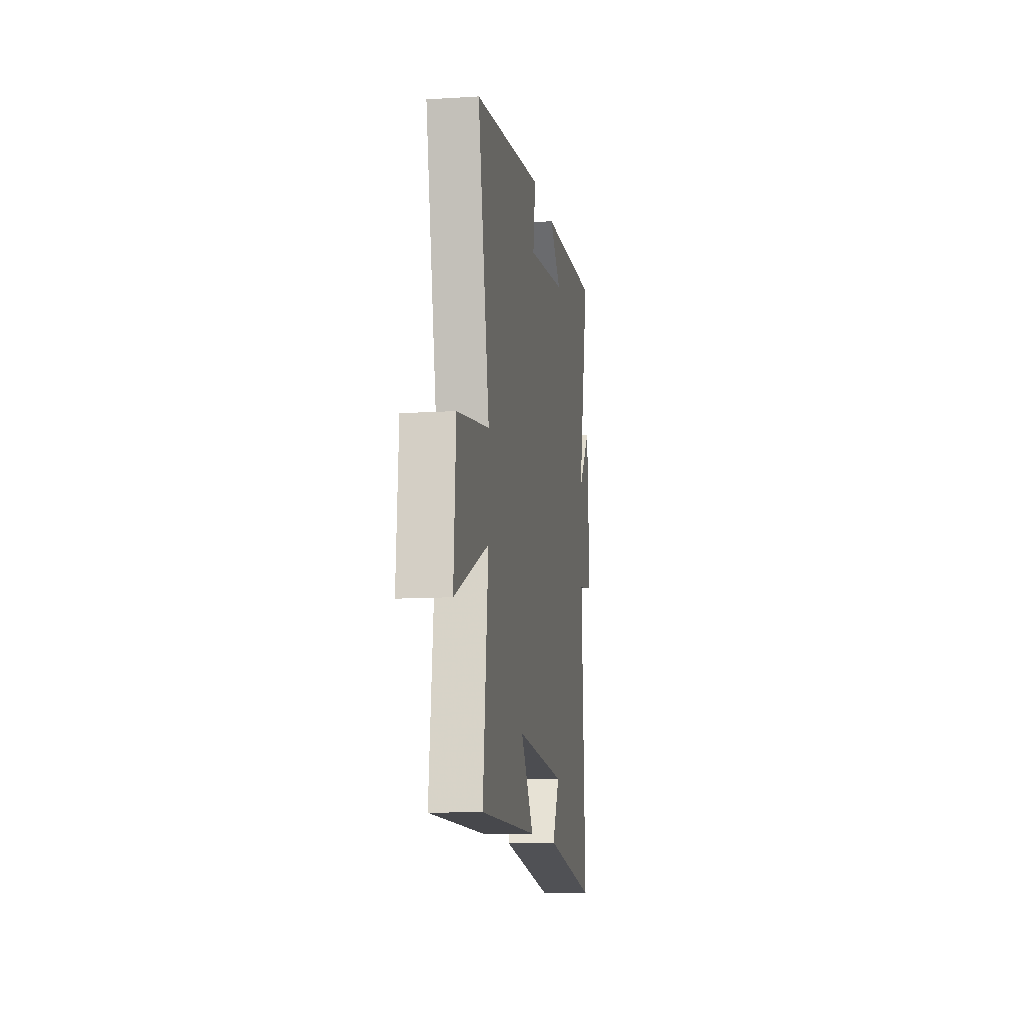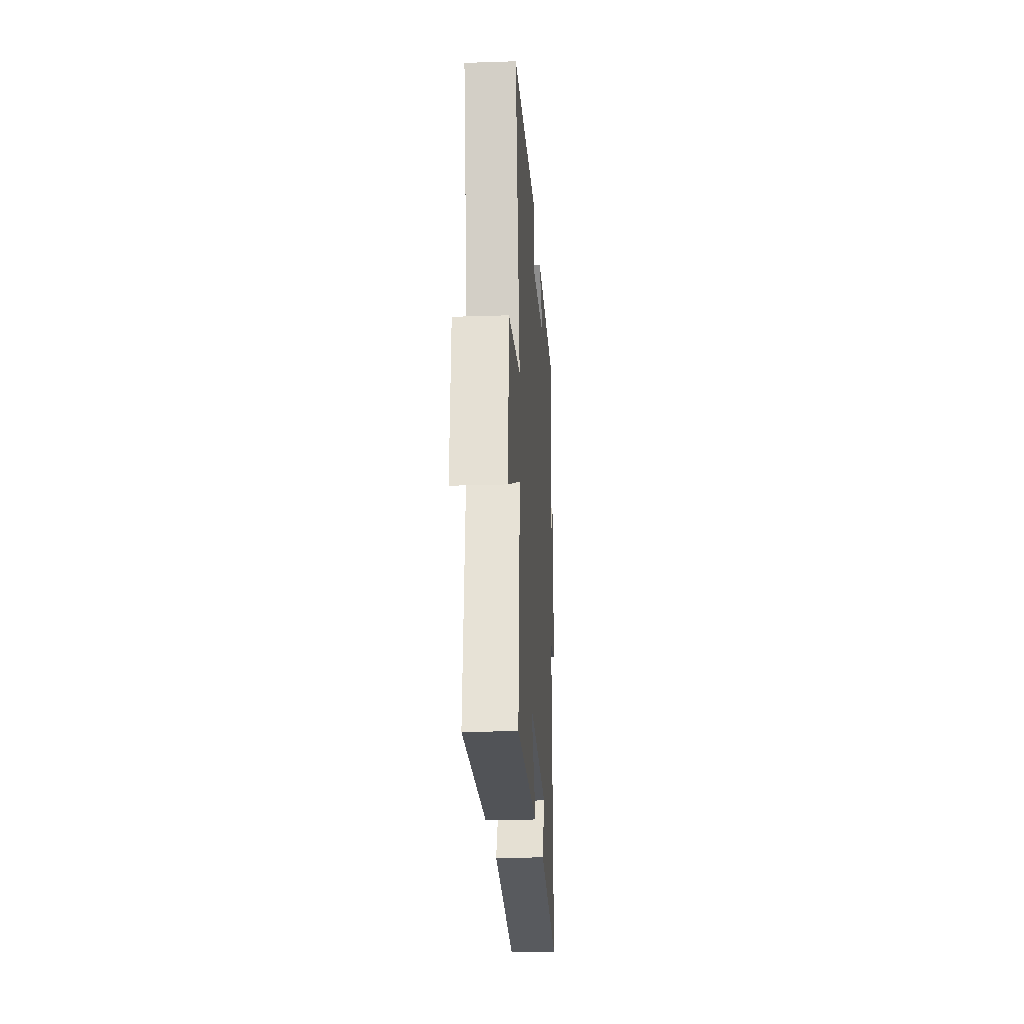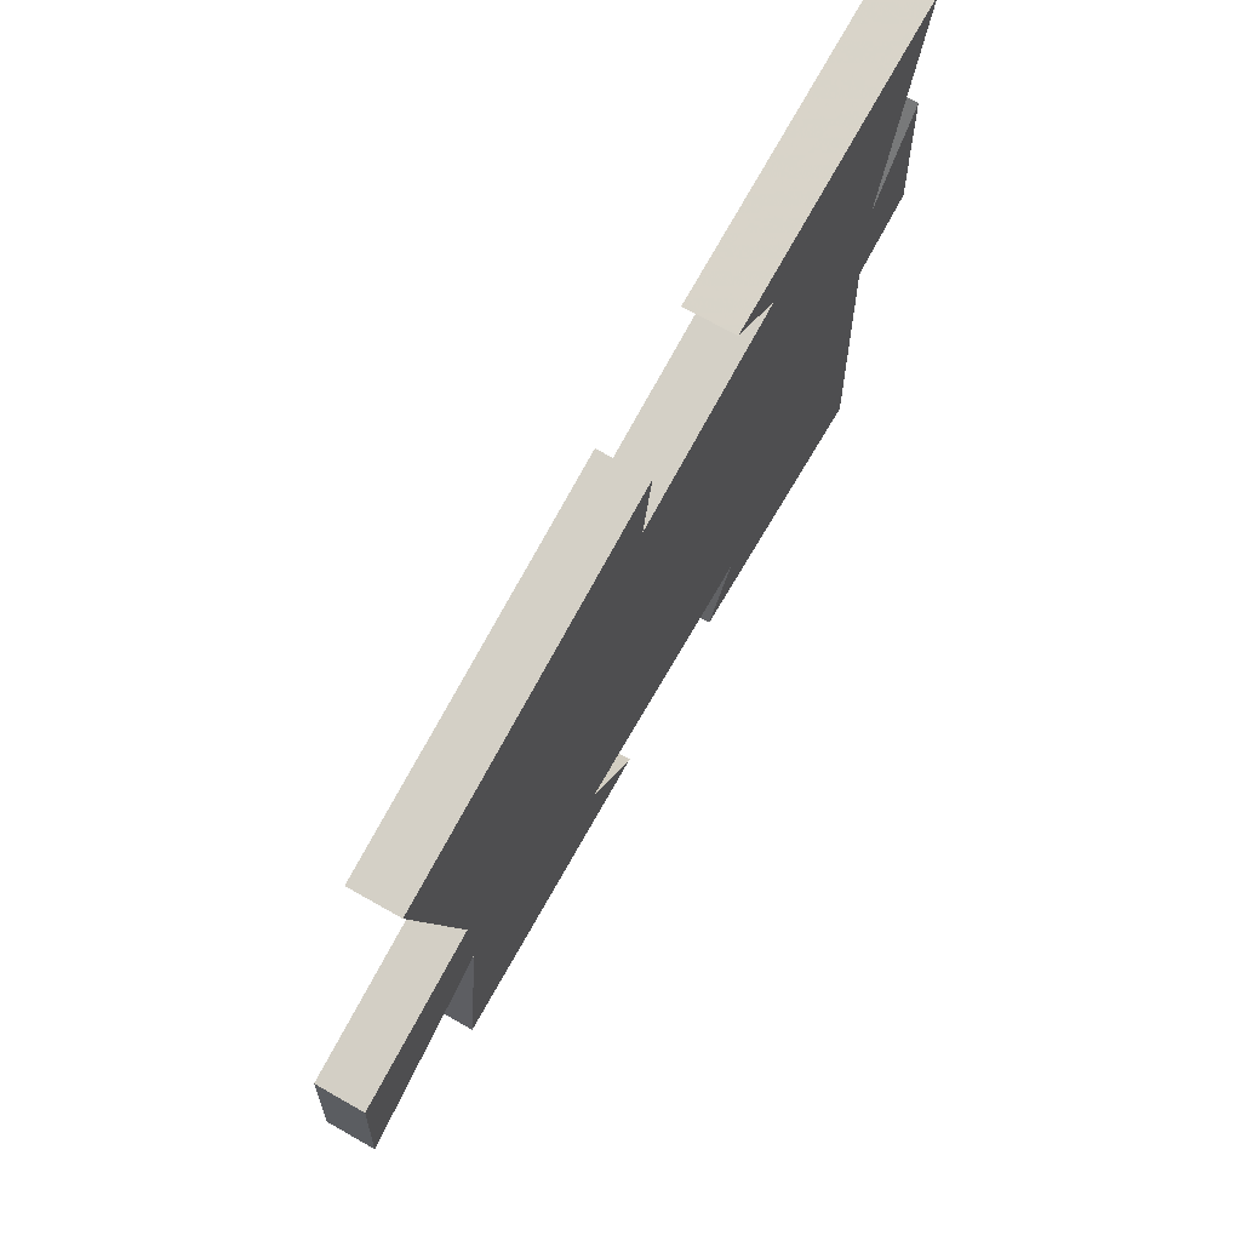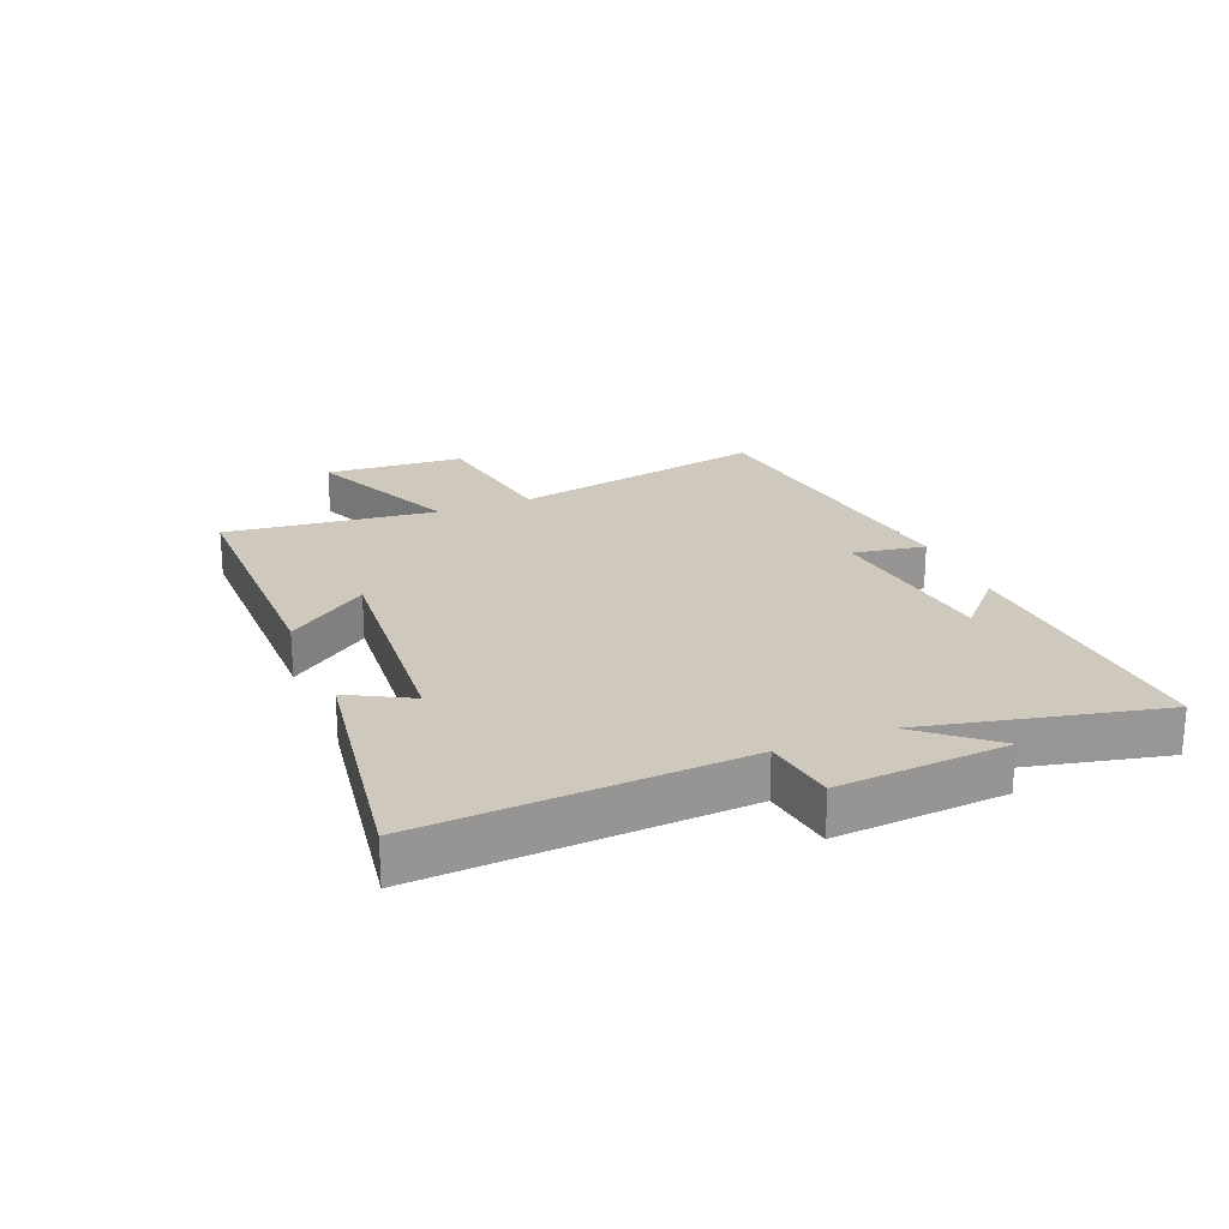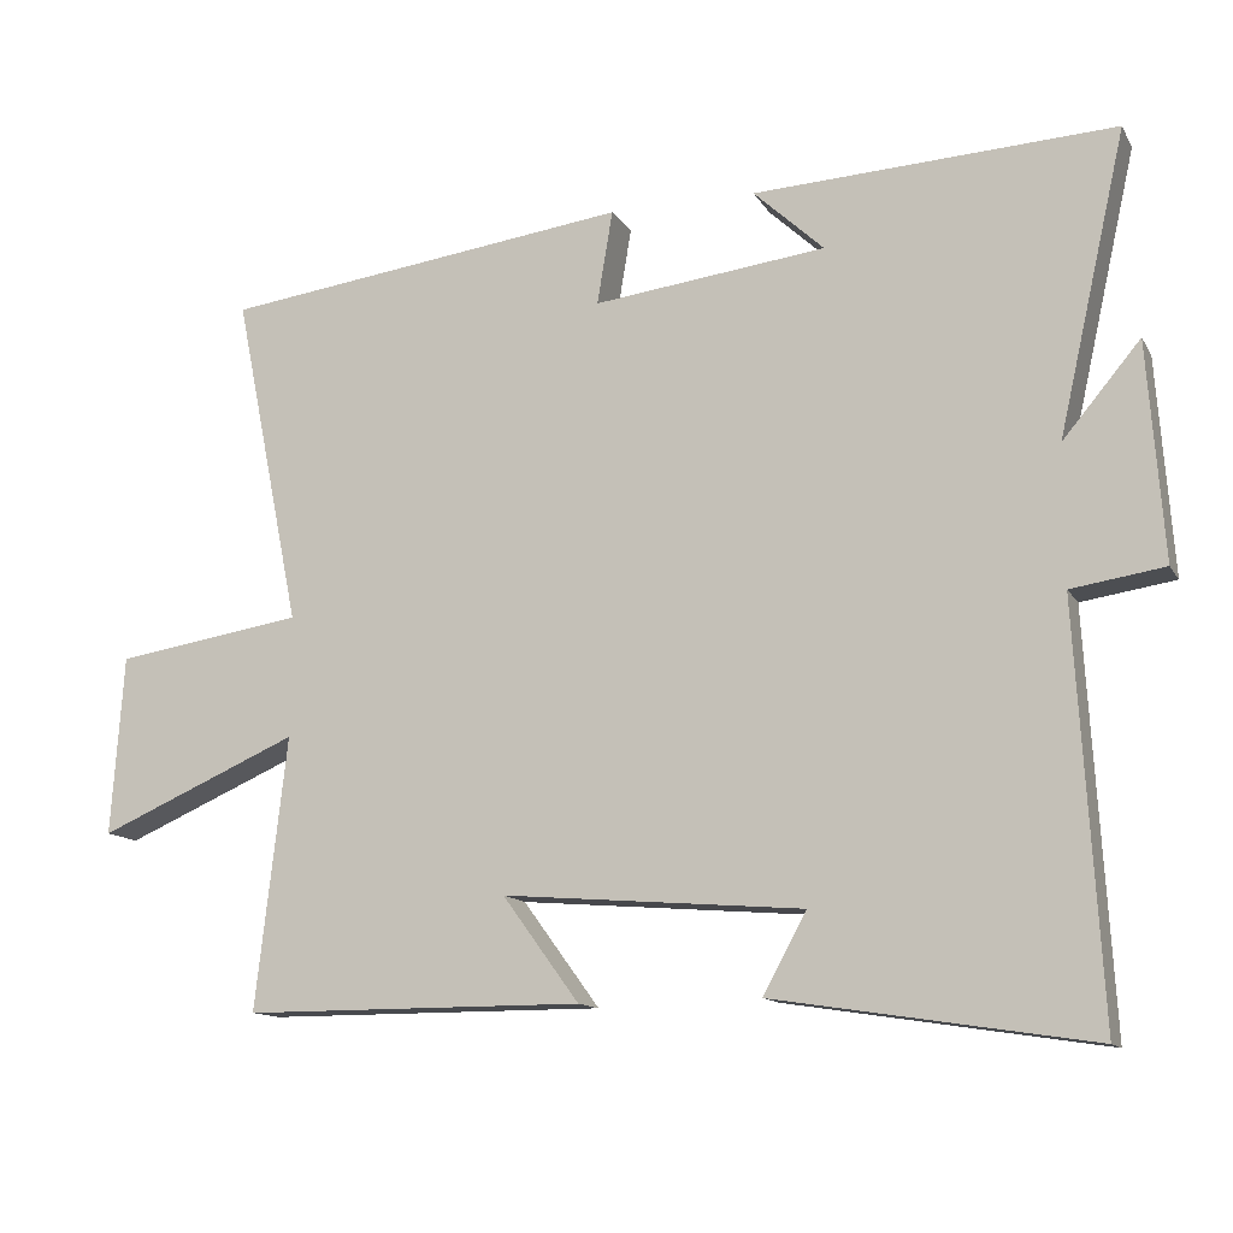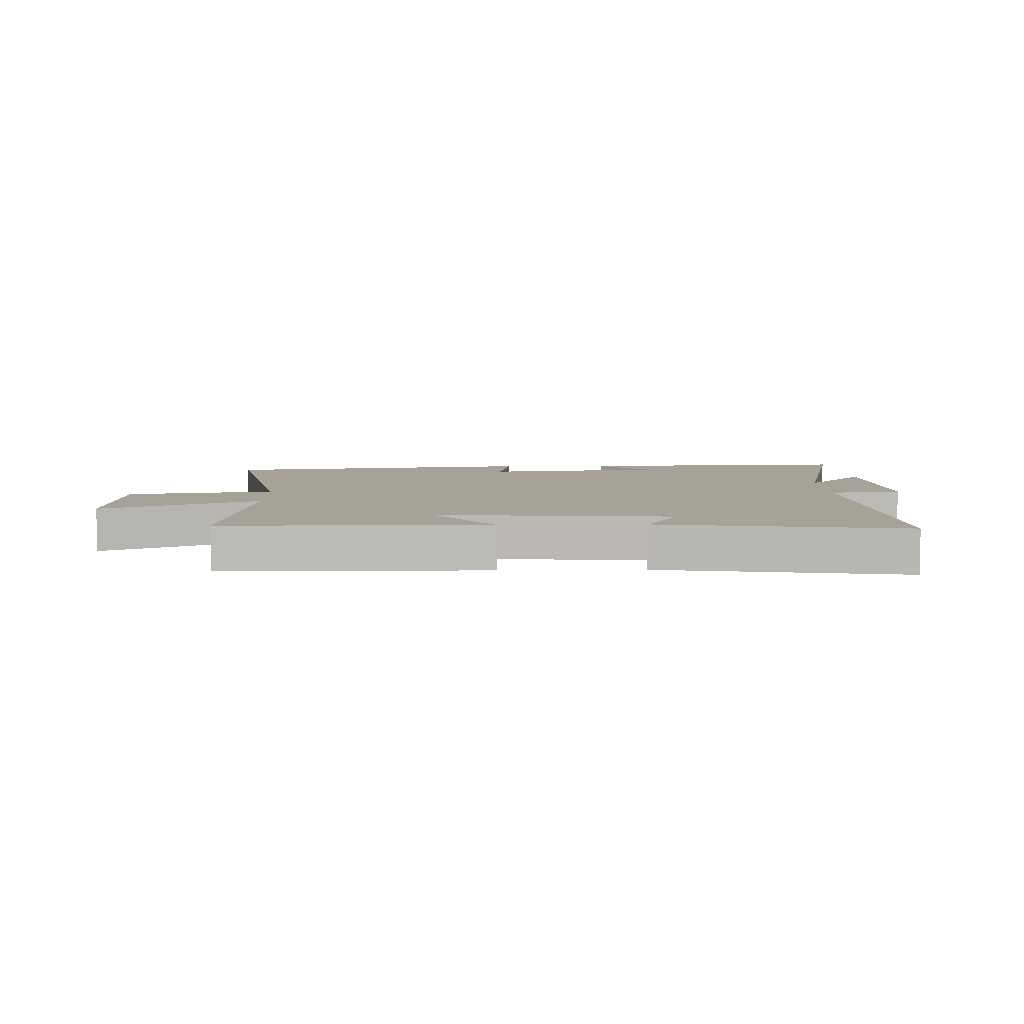
<metadata>
{"format":"obj","ext":"obj","renderer":"f3d","projection":"perspective","resolution":1024,"background":"white","views":[{"elev":-11.5,"azim":98.7,"up":"+Z"},{"elev":-21.9,"azim":93.3,"up":"+Z"},{"elev":72.1,"azim":119.4,"up":"+Z"},{"elev":22.5,"azim":-112.3,"up":"+Y"},{"elev":-12.9,"azim":-160.0,"up":"+Z"},{"elev":6.5,"azim":178.5,"up":"+Y"}]}
</metadata>
<code>
v -0.53 0.07 -0.563
v -0.5 0.07 -0.04
v -0.619 0.07 -0.022
v -0.599 0.07 0.256
v -0.5 0.07 0.138
v -0.587 0.07 0.523
v -0.126 0.07 0.5
v -0.216 0.07 0.416
v 0.082 0.07 0.38
v 0.062 0.07 0.5
v 0.586 0.07 0.432
v 0.5 0.07 0.005
v 0.741 0.07 -0.032
v 0.757 0.07 -0.262
v 0.5 0.07 -0.151
v 0.54 0.07 -0.499
v 0.105 0.07 -0.5
v 0.203 0.07 -0.366
v -0.181 0.07 -0.398
v -0.125 0.07 -0.5
v -0.53 0 -0.563
v -0.5 0 -0.04
v -0.619 0 -0.022
v -0.599 0 0.256
v -0.5 0 0.138
v -0.587 0 0.523
v -0.126 0 0.5
v -0.216 0 0.416
v 0.082 0 0.38
v 0.062 0 0.5
v 0.586 0 0.432
v 0.5 0 0.005
v 0.741 0 -0.032
v 0.757 0 -0.262
v 0.5 0 -0.151
v 0.54 0 -0.499
v 0.105 0 -0.5
v 0.203 0 -0.366
v -0.181 0 -0.398
v -0.125 0 -0.5
f 19 20 1 2
f 18 19 2
f 15 16 17 18
f 15 18 2
f 12 13 14 15
f 12 15 2 3
f 9 10 11 12
f 8 9 12 3
f 6 7 8
f 5 6 8
f 5 8 3
f 3 4 5
f 22 21 40 39
f 22 39 38
f 38 37 36 35
f 22 38 35
f 35 34 33 32
f 23 22 35 32
f 32 31 30 29
f 23 32 29 28
f 28 27 26
f 28 26 25
f 23 28 25
f 25 24 23
f 1 21 22 2
f 2 22 23 3
f 3 23 24 4
f 4 24 25 5
f 5 25 26 6
f 6 26 27 7
f 7 27 28 8
f 8 28 29 9
f 9 29 30 10
f 10 30 31 11
f 11 31 32 12
f 12 32 33 13
f 13 33 34 14
f 14 34 35 15
f 15 35 36 16
f 16 36 37 17
f 17 37 38 18
f 18 38 39 19
f 19 39 40 20
f 20 40 21 1

</code>
